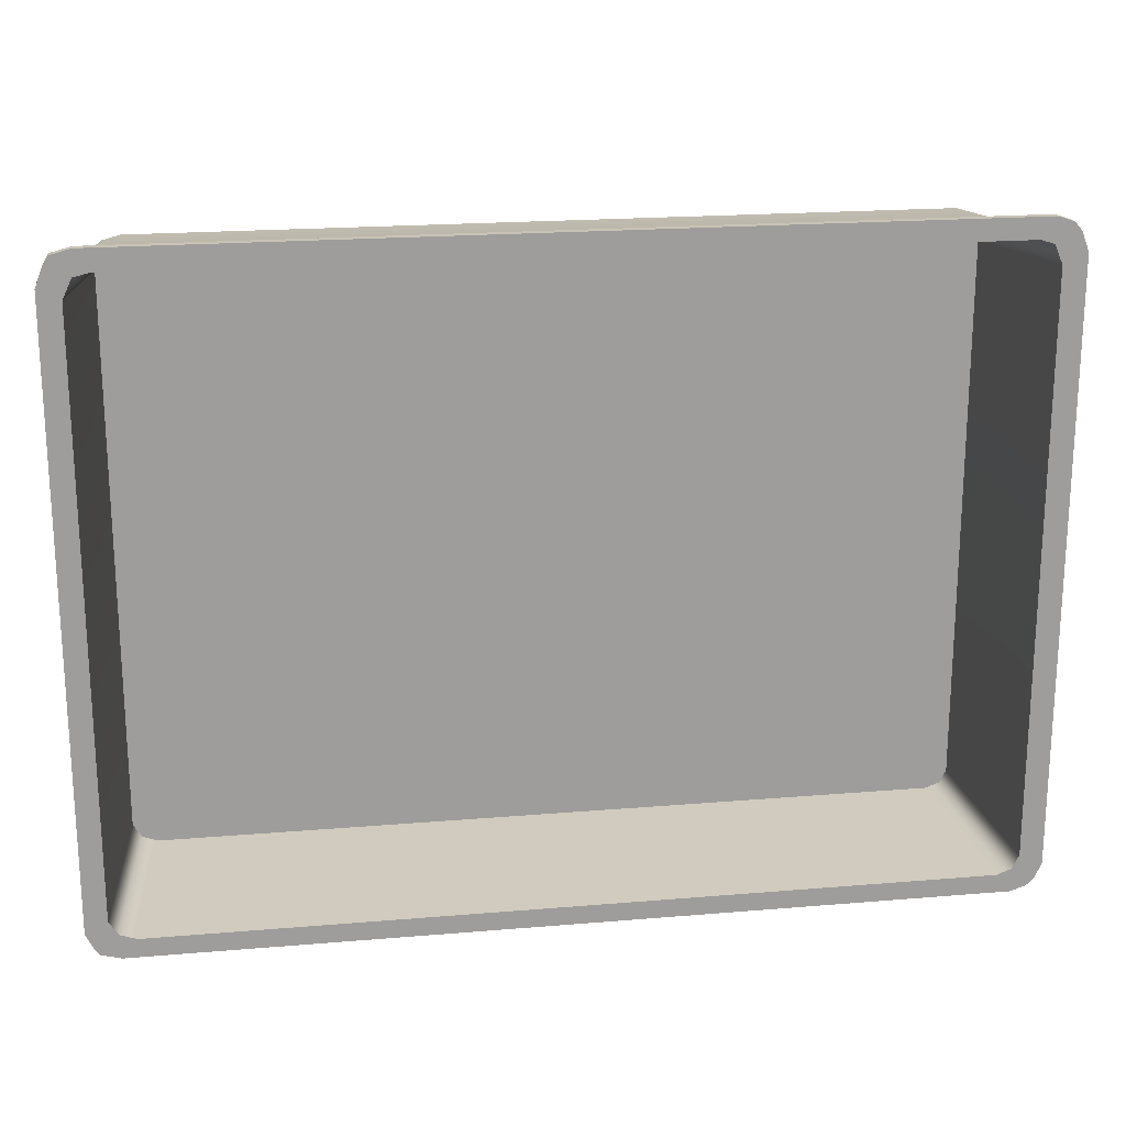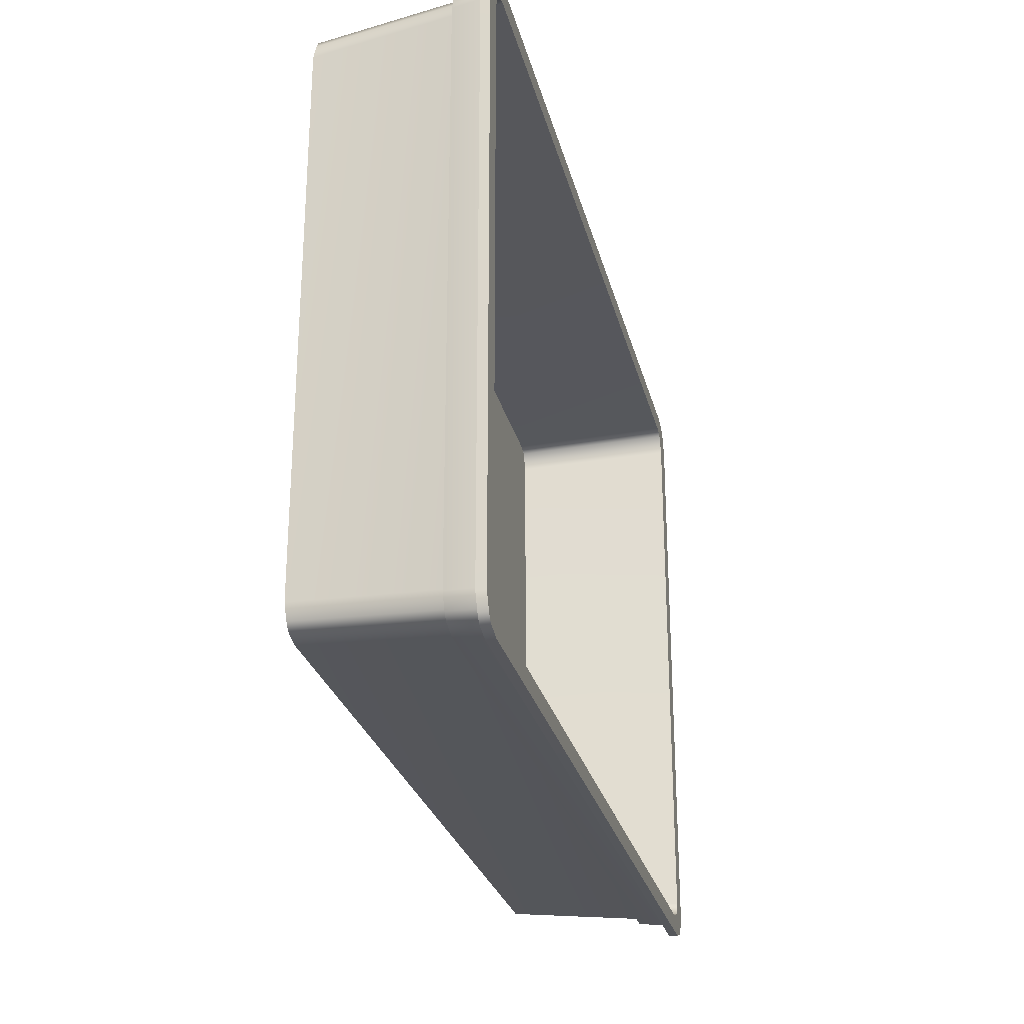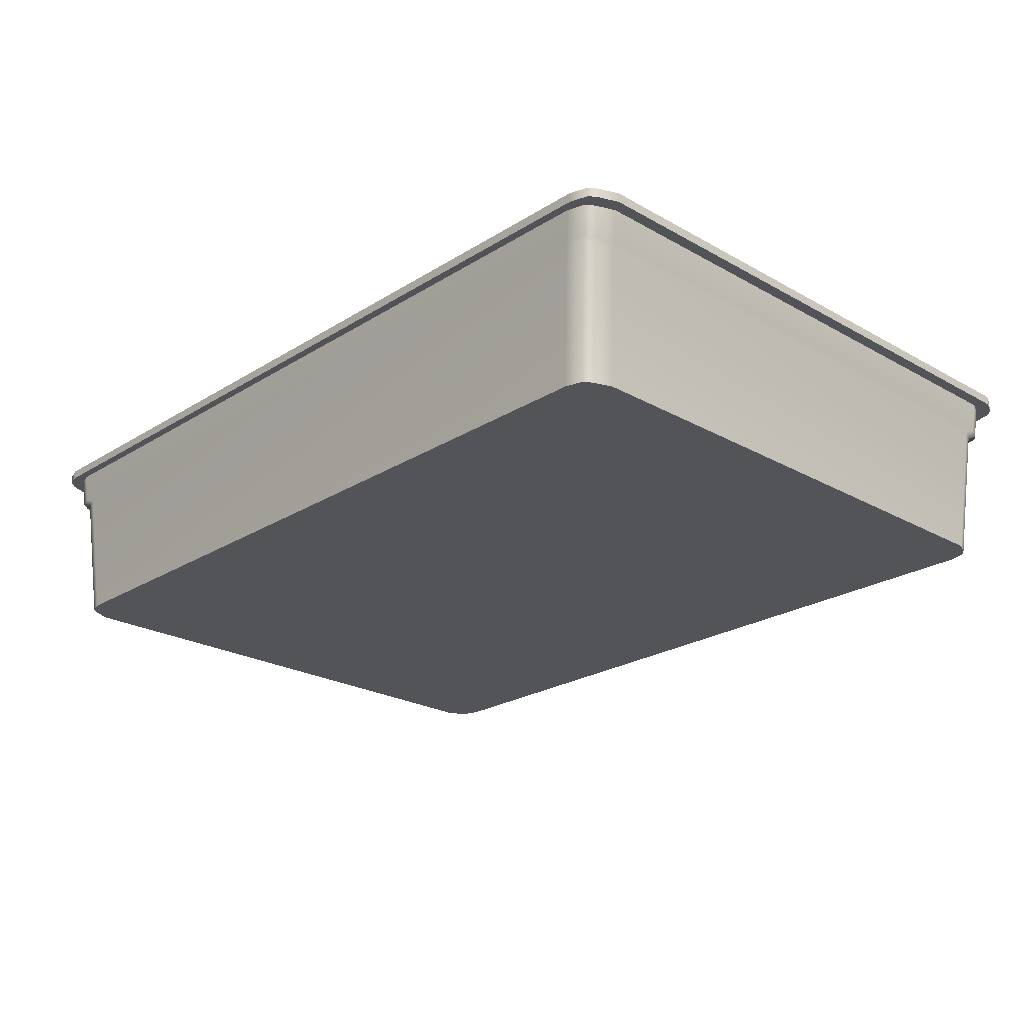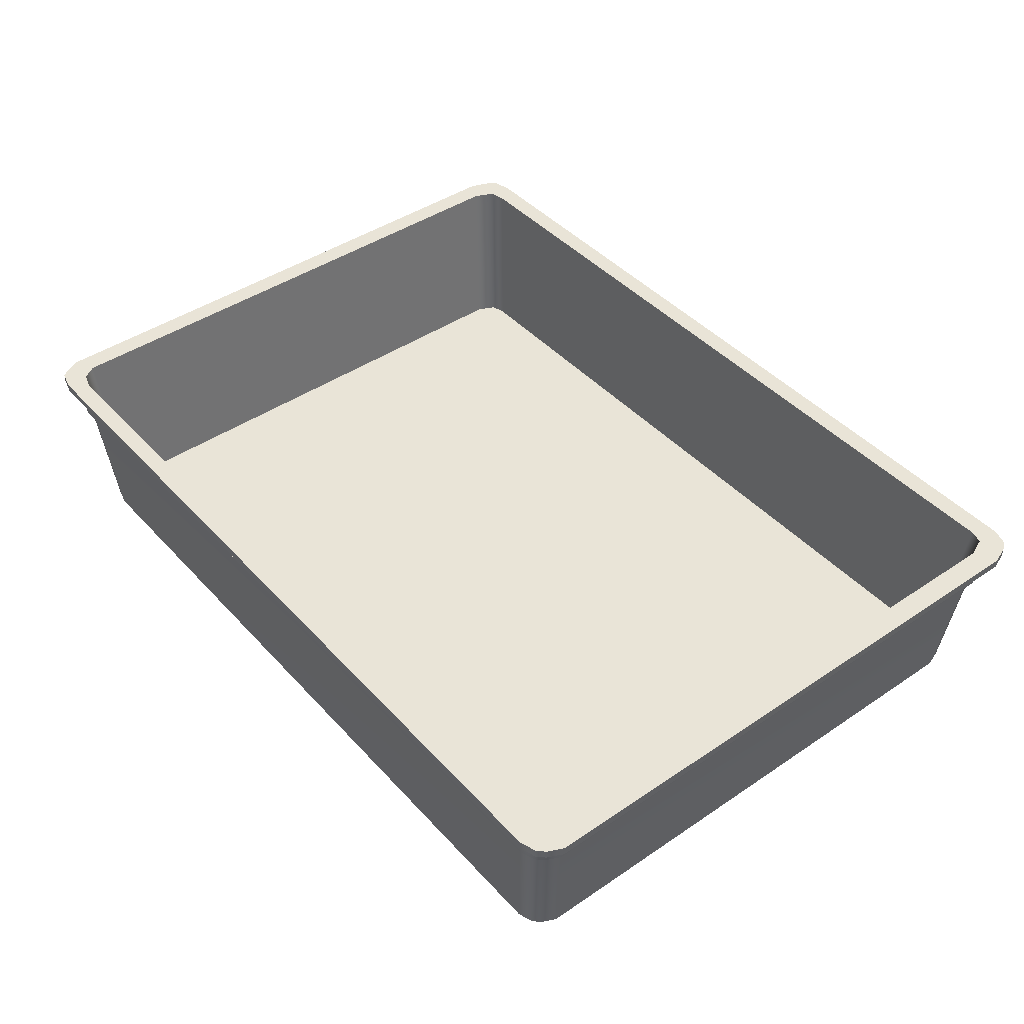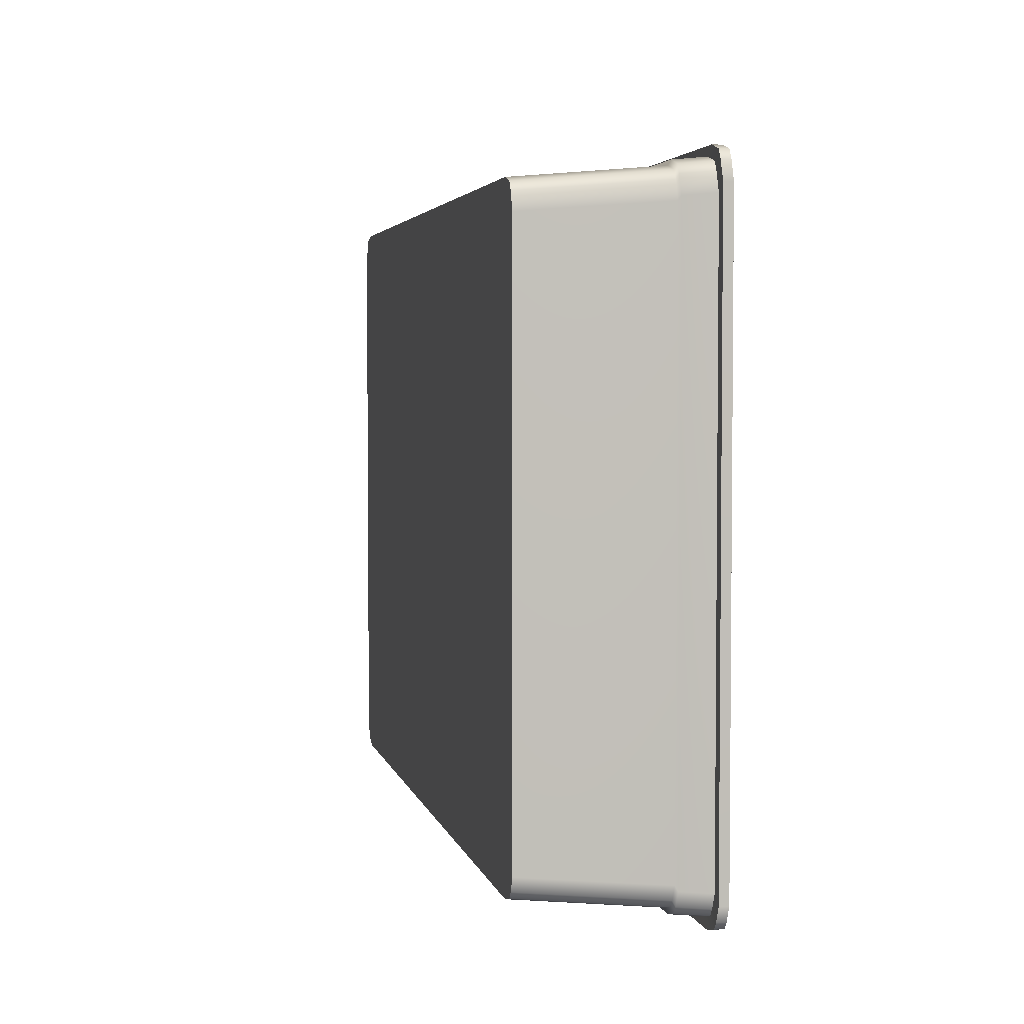
<metadata>
{"format":"obj","ext":"obj","renderer":"f3d","projection":"perspective","resolution":1024,"background":"white","views":[{"elev":19.9,"azim":171.1,"up":"+Z"},{"elev":-27.0,"azim":103.4,"up":"+Z"},{"elev":-23.4,"azim":46.4,"up":"+Y"},{"elev":43.4,"azim":-128.7,"up":"+Y"},{"elev":3.6,"azim":78.0,"up":"+Z"}]}
</metadata>
<code>
g Prescription_basket
v -0.2217 0.04459 0.1637
v -0.2255 0.04459 0.1592
v -0.2133 0.04459 0.1539
v -0.2173 0.04459 0.1443
v -0.2291 0.04459 0.1496
v -0.214 0.04459 0.1664
v -0.2064 0.04459 0.156
v 0.213 0.04459 0.1664
v 0.2055 0.04459 0.156
v 0.2227 0.04459 0.1637
v 0.2137 0.04459 0.154
v 0.2255 0.04459 0.1592
v 0.2182 0.04459 0.1443
v 0.2291 0.04459 0.1496
v 0.2182 0.04459 -0.147
v 0.2291 0.04459 -0.1524
v 0.2137 0.04459 -0.154
v 0.2255 0.04459 -0.1601
v 0.2227 0.04459 -0.1637
v 0.213 0.04459 -0.1664
v 0.2055 0.04459 -0.1569
v -0.214 0.04459 -0.1664
v -0.2064 0.04459 -0.1569
v -0.2217 0.04459 -0.1637
v -0.2139 0.04459 -0.154
v -0.2255 0.04459 -0.1601
v -0.2291 0.04459 -0.1524
v -0.2173 0.04459 -0.147
v -0.2071 -0.04459 0.1462
v -0.2037 -0.04459 0.1504
v -9.1e-05 -0.04459 -0.00076
v -0.2105 -0.04459 0.1374
v -0.1965 -0.04459 0.1528
v 0.1957 -0.04459 0.1528
v 0.2045 -0.04459 0.1504
v 0.2071 -0.04459 0.1462
v 0.2105 -0.04459 0.1374
v -0.2105 -0.04459 -0.14
v -0.2071 -0.04459 -0.147
v -0.2037 -0.04459 -0.1504
v -0.1965 -0.04459 -0.1528
v 0.1957 -0.04459 -0.1528
v 0.2045 -0.04459 -0.1504
v 0.2071 -0.04459 -0.147
v 0.2105 -0.04459 -0.14
v -0.211 0.02392 0.1558
v -0.2037 -0.04459 0.1504
v -0.2071 -0.04459 0.1462
v -0.2146 0.02392 0.1515
v -0.2105 -0.04459 0.1374
v -0.2181 0.02392 0.1424
v -0.2105 -0.04459 -0.14
v -0.2181 0.02392 -0.145
v -0.2071 -0.04459 -0.147
v -0.2037 -0.04459 -0.1504
v -0.211 0.02392 -0.1558
v -0.2146 0.02392 -0.1524
v -0.2071 -0.04459 -0.147
v -0.2181 0.02392 -0.145
v 0.2146 0.02392 0.1515
v 0.2181 0.02392 0.1424
v 0.2105 -0.04459 0.1374
v 0.2071 -0.04459 0.1462
v 0.2045 -0.04459 0.1504
v 0.2119 0.02392 0.1558
v 0.2105 -0.04459 -0.14
v 0.2181 0.02392 -0.145
v 0.2071 -0.04459 -0.147
v 0.2146 0.02392 -0.1524
v 0.2119 0.02392 -0.1558
v 0.2045 -0.04459 -0.1504
v -0.207 -0.04072 0.1374
v -0.000429 -0.04072 -0.001288
v -0.1965 -0.04072 0.1486
v -0.2031 -0.04072 0.1465
v 0.1957 -0.04072 0.1486
v 0.2035 -0.04072 0.1467
v 0.2078 -0.04072 0.1374
v 0.2078 -0.04072 -0.14
v 0.1957 -0.04072 -0.1494
v 0.2035 -0.04072 -0.1467
v -0.1965 -0.04072 -0.1494
v -0.2037 -0.04072 -0.1467
v -0.207 -0.04072 -0.14
v -0.211 0.02392 0.1558
v -0.2036 0.02392 0.1583
v -0.1965 -0.04459 0.1528
v -0.2037 -0.04459 0.1504
v 0.1957 -0.04459 0.1528
v 0.2027 0.02392 0.1583
v 0.2045 -0.04459 0.1504
v 0.2119 0.02392 0.1558
v -0.211 0.02392 -0.1558
v -0.2037 -0.04459 -0.1504
v -0.1965 -0.04459 -0.1528
v -0.2036 0.02392 -0.1583
v 0.1957 -0.04459 -0.1528
v 0.2027 0.02392 -0.1583
v 0.2045 -0.04459 -0.1504
v 0.2119 0.02392 -0.1558
v -0.2173 0.04459 0.1443
v -0.207 -0.04072 0.1374
v -0.2031 -0.04072 0.1465
v -0.2133 0.04459 0.1539
v -0.2173 0.04459 -0.147
v -0.207 -0.04072 -0.14
v -0.2139 0.04459 -0.154
v -0.2037 -0.04072 -0.1467
v -0.2133 0.04459 0.1539
v -0.2031 -0.04072 0.1465
v -0.1965 -0.04072 0.1486
v -0.2064 0.04459 0.156
v 0.2055 0.04459 0.156
v 0.1957 -0.04072 0.1486
v 0.2137 0.04459 0.154
v 0.2035 -0.04072 0.1467
v 0.2137 0.04459 0.154
v 0.2035 -0.04072 0.1467
v 0.2078 -0.04072 0.1374
v 0.2182 0.04459 0.1443
v 0.2182 0.04459 -0.147
v 0.2078 -0.04072 -0.14
v -0.2064 0.04459 -0.1569
v -0.1965 -0.04072 -0.1494
v -0.2037 -0.04072 -0.1467
v -0.2139 0.04459 -0.154
v 0.2055 0.04459 -0.1569
v 0.1957 -0.04072 -0.1494
v 0.2137 0.04459 -0.154
v 0.2035 -0.04072 -0.1467
v 0.2078 -0.04072 -0.14
v 0.2035 -0.04072 -0.1467
v 0.2137 0.04459 -0.154
v 0.2182 0.04459 -0.147
v -0.2175 0.02461 -0.1545
v -0.2194 0.0401 -0.1558
v -0.2229 0.0401 -0.1483
v -0.221 0.02461 -0.147
v -0.2139 0.02461 -0.1579
v -0.2157 0.0401 -0.1593
v -0.2157 0.0401 -0.1593
v -0.2139 0.02461 -0.1579
v -0.2064 0.02461 -0.1605
v -0.2082 0.0401 -0.1618
v 0.2055 0.02461 -0.1605
v 0.2073 0.0401 -0.1618
v 0.2148 0.02461 -0.1579
v 0.2166 0.0401 -0.1593
v 0.2175 0.02461 -0.1545
v 0.2194 0.0401 -0.1558
v 0.2166 0.0401 -0.1593
v 0.2148 0.02461 -0.1579
v 0.2229 0.0401 -0.1483
v 0.221 0.02461 -0.147
v 0.221 0.02461 0.1443
v 0.2229 0.0401 0.1455
v 0.2194 0.0401 0.1549
v 0.2175 0.02461 0.1536
v 0.2148 0.02461 0.1579
v 0.2166 0.0401 0.1593
v 0.2073 0.0401 0.1618
v 0.2166 0.0401 0.1593
v 0.2148 0.02461 0.1579
v 0.2055 0.02461 0.1605
v -0.2082 0.0401 0.1618
v -0.2064 0.02461 0.1605
v -0.2157 0.0401 0.1593
v -0.2139 0.02461 0.1579
v -0.2157 0.0401 0.1593
v -0.2139 0.02461 0.1579
v -0.2175 0.02461 0.1536
v -0.2194 0.0401 0.1549
v -0.221 0.02461 0.1443
v -0.2229 0.0401 0.1455
v -0.221 0.02461 -0.147
v -0.2229 0.0401 -0.1483
v -0.2146 0.02392 -0.1524
v -0.2175 0.02461 -0.1545
v -0.221 0.02461 -0.147
v -0.2181 0.02392 -0.145
v -0.211 0.02392 -0.1558
v -0.2139 0.02461 -0.1579
v -0.2036 0.02392 -0.1583
v -0.2064 0.02461 -0.1605
v 0.2027 0.02392 -0.1583
v 0.2055 0.02461 -0.1605
v 0.2119 0.02392 -0.1558
v 0.2148 0.02461 -0.1579
v 0.2146 0.02392 -0.1524
v 0.2175 0.02461 -0.1545
v 0.221 0.02461 -0.147
v 0.2181 0.02392 -0.145
v 0.221 0.02461 0.1443
v 0.2181 0.02392 0.1424
v 0.2175 0.02461 0.1536
v 0.2146 0.02392 0.1515
v 0.2119 0.02392 0.1558
v 0.2148 0.02461 0.1579
v 0.2055 0.02461 0.1605
v 0.2027 0.02392 0.1583
v -0.2064 0.02461 0.1605
v -0.2036 0.02392 0.1583
v -0.2139 0.02461 0.1579
v -0.211 0.02392 0.1558
v -0.2146 0.02392 0.1515
v -0.2175 0.02461 0.1536
v -0.2181 0.02392 0.1424
v -0.221 0.02461 0.1443
v 0.2254 0.03995 0.1591
v 0.2255 0.04459 0.1592
v 0.2291 0.04459 0.1496
v 0.2291 0.03995 0.1496
v 0.2226 0.03995 0.1637
v 0.2227 0.04459 0.1637
v 0.2291 0.03995 -0.1524
v 0.2291 0.04459 -0.1524
v 0.2255 0.04459 -0.1601
v 0.2254 0.03995 -0.1601
v 0.2227 0.04459 -0.1637
v 0.2226 0.03995 -0.1637
v 0.213 0.03995 0.1663
v 0.213 0.04459 0.1664
v 0.2227 0.04459 0.1637
v 0.2226 0.03995 0.1637
v -0.214 0.04459 0.1664
v -0.2139 0.03995 0.1663
v -0.2217 0.04459 0.1637
v -0.2217 0.03995 0.1637
v -0.2291 0.03995 0.1496
v -0.2291 0.04459 0.1496
v -0.2255 0.04459 0.1592
v -0.2254 0.03995 0.1591
v -0.2291 0.03995 -0.1524
v -0.2291 0.04459 -0.1524
v -0.2254 0.03995 -0.1601
v -0.2255 0.04459 -0.1601
v -0.2217 0.03995 0.1637
v -0.2217 0.04459 0.1637
v -0.2217 0.03995 -0.1637
v -0.2217 0.04459 -0.1637
v -0.2255 0.04459 -0.1601
v -0.2254 0.03995 -0.1601
v -0.2139 0.03995 -0.1663
v -0.214 0.04459 -0.1664
v -0.2217 0.04459 -0.1637
v -0.2217 0.03995 -0.1637
v 0.213 0.03995 -0.1663
v 0.213 0.04459 -0.1664
v 0.2226 0.03995 -0.1637
v 0.2227 0.04459 -0.1637
v 0.2194 0.0401 0.1549
v 0.2254 0.03995 0.1591
v 0.2291 0.03995 0.1496
v 0.2229 0.0401 0.1455
v 0.2166 0.0401 0.1593
v 0.2226 0.03995 0.1637
v 0.2073 0.0401 0.1618
v 0.213 0.03995 0.1663
v -0.2082 0.0401 0.1618
v -0.2139 0.03995 0.1663
v -0.2157 0.0401 0.1593
v -0.2217 0.03995 0.1637
v -0.2194 0.0401 0.1549
v -0.2254 0.03995 0.1591
v -0.2229 0.0401 0.1455
v -0.2291 0.03995 0.1496
v -0.2229 0.0401 -0.1483
v -0.2291 0.03995 -0.1524
v -0.2194 0.0401 -0.1558
v -0.2254 0.03995 -0.1601
v -0.2157 0.0401 -0.1593
v -0.2217 0.03995 -0.1637
v -0.2082 0.0401 -0.1618
v -0.2139 0.03995 -0.1663
v 0.2073 0.0401 -0.1618
v 0.213 0.03995 -0.1663
v 0.2166 0.0401 -0.1593
v 0.2226 0.03995 -0.1637
v 0.2194 0.0401 -0.1558
v 0.2254 0.03995 -0.1601
v 0.2229 0.0401 -0.1483
v 0.2291 0.03995 -0.1524
f -280 -281 -282
f -280 -279 -281
f -279 -278 -281
f -282 -277 -280
f -277 -276 -280
f -277 -275 -276
f -275 -274 -276
f -275 -273 -274
f -273 -272 -274
f -273 -271 -272
f -272 -271 -270
f -271 -269 -270
f -270 -269 -268
f -269 -267 -268
f -268 -267 -266
f -267 -265 -266
f -266 -265 -264
f -266 -264 -263
f -262 -266 -263
f -262 -263 -261
f -260 -262 -261
f -260 -261 -259
f -258 -260 -259
f -258 -259 -257
f -258 -257 -256
f -255 -258 -256
f -255 -256 -278
f -279 -255 -278
f -252 -253 -254
f -252 -254 -251
f -252 -250 -253
f -252 -249 -250
f -252 -248 -249
f -252 -247 -248
f -246 -247 -252
f -252 -251 -245
f -252 -245 -244
f -252 -244 -243
f -243 -242 -252
f -242 -241 -252
f -241 -240 -252
f -240 -239 -252
f -252 -239 -238
f -252 -238 -246
f -235 -236 -237
f -234 -235 -237
f -235 -234 -233
f -234 -232 -233
f -233 -232 -231
f -232 -230 -231
f -231 -230 -229
f -226 -227 -228
f -225 -226 -228
f -224 -226 -225
f -221 -222 -223
f -220 -221 -223
f -219 -220 -223
f -218 -219 -223
f -221 -217 -222
f -217 -216 -222
f -217 -215 -216
f -215 -214 -216
f -213 -214 -215
f -212 -213 -215
f -209 -210 -211
f -208 -209 -211
f -209 -207 -210
f -207 -206 -210
f -206 -205 -210
f -205 -204 -210
f -210 -204 -203
f -204 -202 -203
f -210 -203 -201
f -210 -201 -200
f -199 -210 -200
f -211 -210 -199
f -196 -197 -198
f -195 -196 -198
f -196 -194 -197
f -194 -193 -197
f -194 -192 -193
f -192 -191 -193
f -188 -189 -190
f -187 -188 -190
f -186 -188 -187
f -185 -186 -187
f -184 -186 -185
f -183 -184 -185
f -180 -181 -182
f -179 -180 -182
f -182 -181 -178
f -181 -177 -178
f -178 -177 -176
f -177 -175 -176
f -172 -173 -174
f -171 -172 -174
f -171 -170 -172
f -170 -169 -172
f -170 -168 -169
f -168 -167 -169
f -164 -165 -166
f -163 -164 -166
f -163 -162 -164
f -162 -161 -164
f -158 -159 -160
f -157 -158 -160
f -160 -159 -156
f -159 -155 -156
f -156 -155 -154
f -155 -153 -154
f -150 -151 -152
f -149 -150 -152
f -146 -147 -148
f -145 -146 -148
f -148 -147 -144
f -147 -143 -144
f -140 -141 -142
f -139 -140 -142
f -138 -140 -139
f -137 -138 -139
f -136 -138 -137
f -135 -136 -137
f -132 -133 -134
f -131 -132 -134
f -134 -133 -130
f -129 -134 -130
f -128 -129 -130
f -127 -128 -130
f -128 -127 -126
f -125 -128 -126
f -124 -125 -126
f -123 -124 -126
f -120 -121 -122
f -119 -120 -122
f -119 -122 -118
f -117 -119 -118
f -117 -118 -116
f -115 -117 -116
f -112 -113 -114
f -111 -112 -114
f -112 -111 -110
f -111 -109 -110
f -110 -109 -108
f -109 -107 -108
f -104 -105 -106
f -103 -104 -106
f -106 -105 -102
f -105 -101 -102
f -100 -102 -101
f -99 -100 -101
f -98 -100 -99
f -97 -98 -99
f -96 -98 -97
f -95 -96 -97
f -96 -95 -94
f -95 -93 -94
f -94 -93 -92
f -91 -94 -92
f -91 -92 -90
f -89 -91 -90
f -89 -90 -88
f -87 -89 -88
f -86 -87 -88
f -85 -86 -88
f -86 -85 -84
f -83 -86 -84
f -83 -84 -82
f -81 -83 -82
f -81 -82 -80
f -79 -81 -80
f -78 -79 -80
f -77 -78 -80
f -78 -77 -76
f -77 -75 -76
f -76 -75 -103
f -75 -104 -103
f -72 -73 -74
f -71 -72 -74
f -74 -73 -70
f -73 -69 -70
f -71 -68 -72
f -68 -67 -72
f -66 -67 -68
f -65 -66 -68
f -64 -66 -65
f -63 -64 -65
f -60 -61 -62
f -59 -60 -62
f -61 -58 -62
f -58 -57 -62
f -58 -56 -57
f -56 -55 -57
f -52 -53 -54
f -51 -52 -54
f -54 -53 -50
f -53 -49 -50
f -50 -49 -48
f -49 -47 -48
f -52 -51 -46
f -45 -52 -46
f -42 -43 -44
f -41 -42 -44
f -38 -39 -40
f -37 -38 -40
f -40 -39 -36
f -39 -35 -36
f -36 -35 -34
f -35 -33 -34
f -30 -31 -32
f -29 -30 -32
f -32 -31 -28
f -31 -27 -28
f -28 -27 -26
f -27 -25 -26
f -26 -25 -24
f -25 -23 -24
f -24 -23 -22
f -23 -21 -22
f -22 -21 -20
f -21 -19 -20
f -20 -19 -18
f -19 -17 -18
f -18 -17 -16
f -17 -15 -16
f -16 -15 -14
f -15 -13 -14
f -14 -13 -12
f -13 -11 -12
f -12 -11 -10
f -11 -9 -10
f -10 -9 -8
f -9 -7 -8
f -8 -7 -6
f -7 -5 -6
f -6 -5 -4
f -5 -3 -4
f -4 -3 -2
f -3 -1 -2
f -2 -1 -29
f -1 -30 -29

</code>
